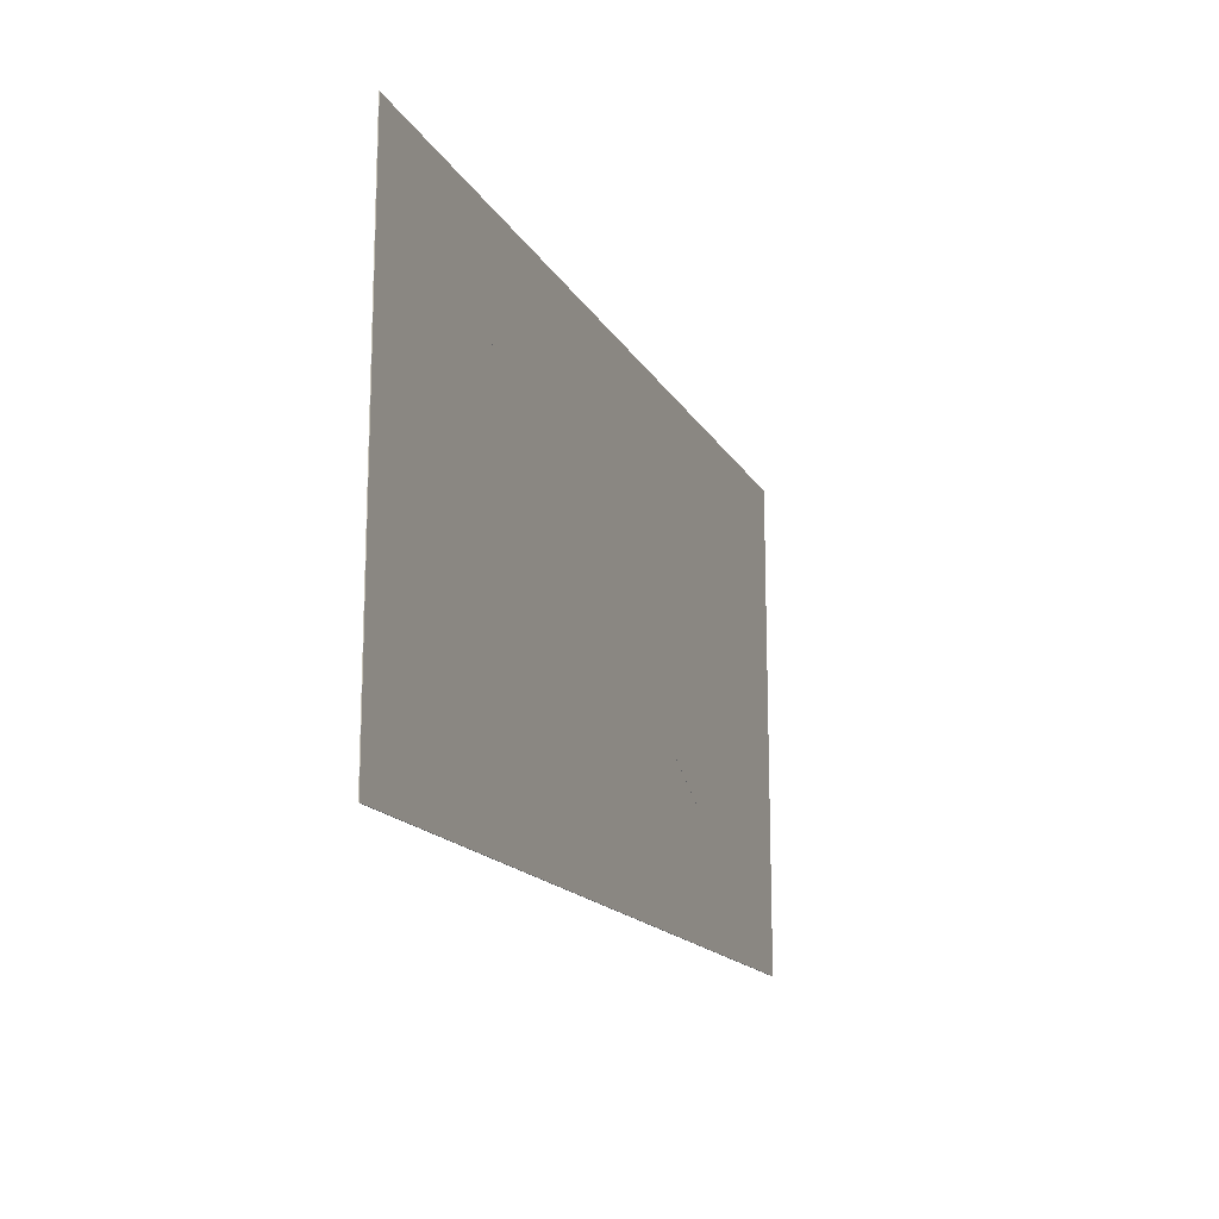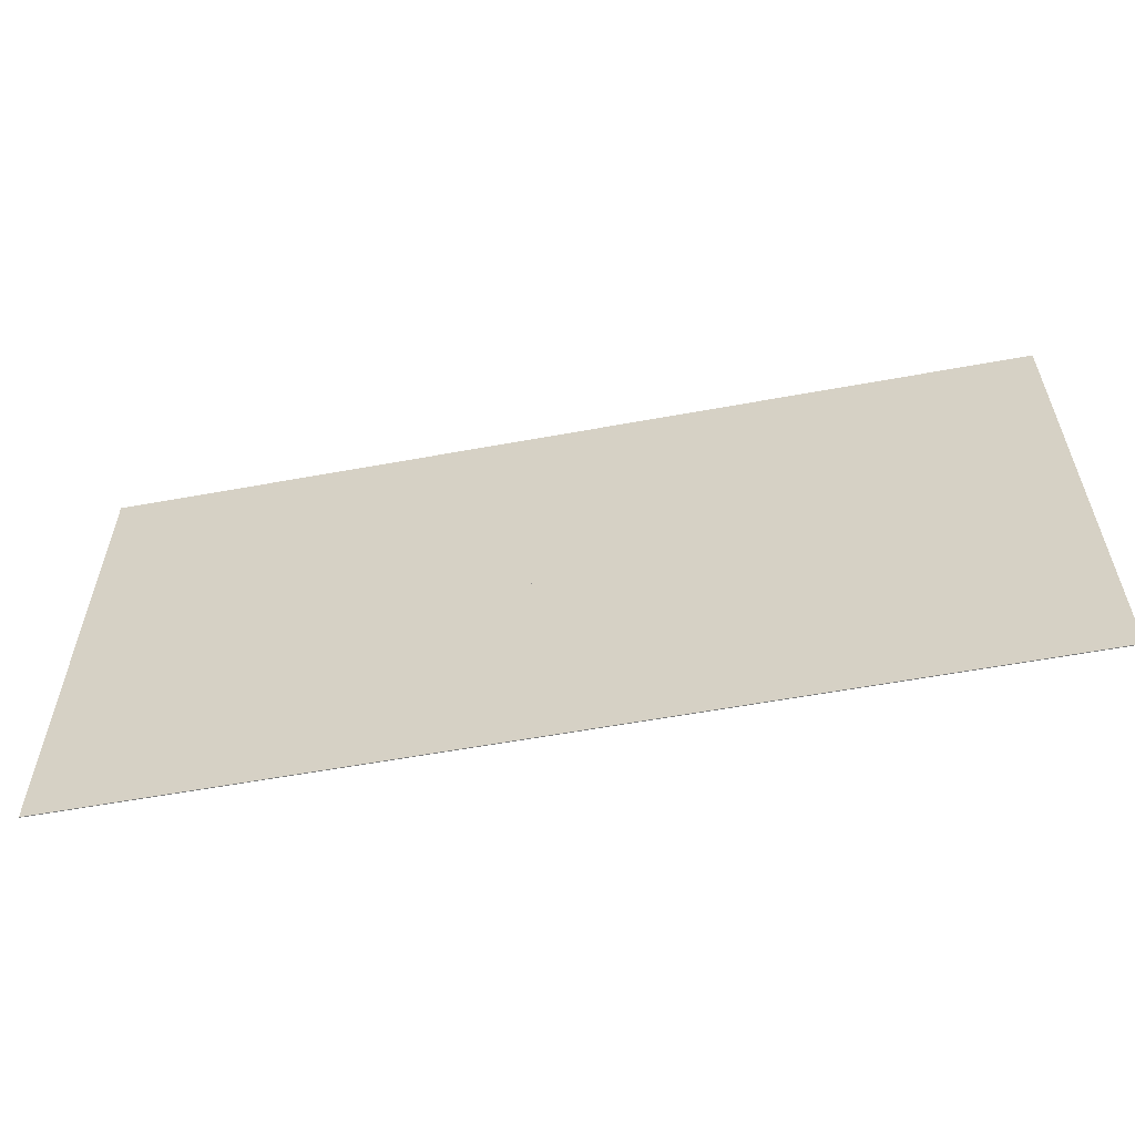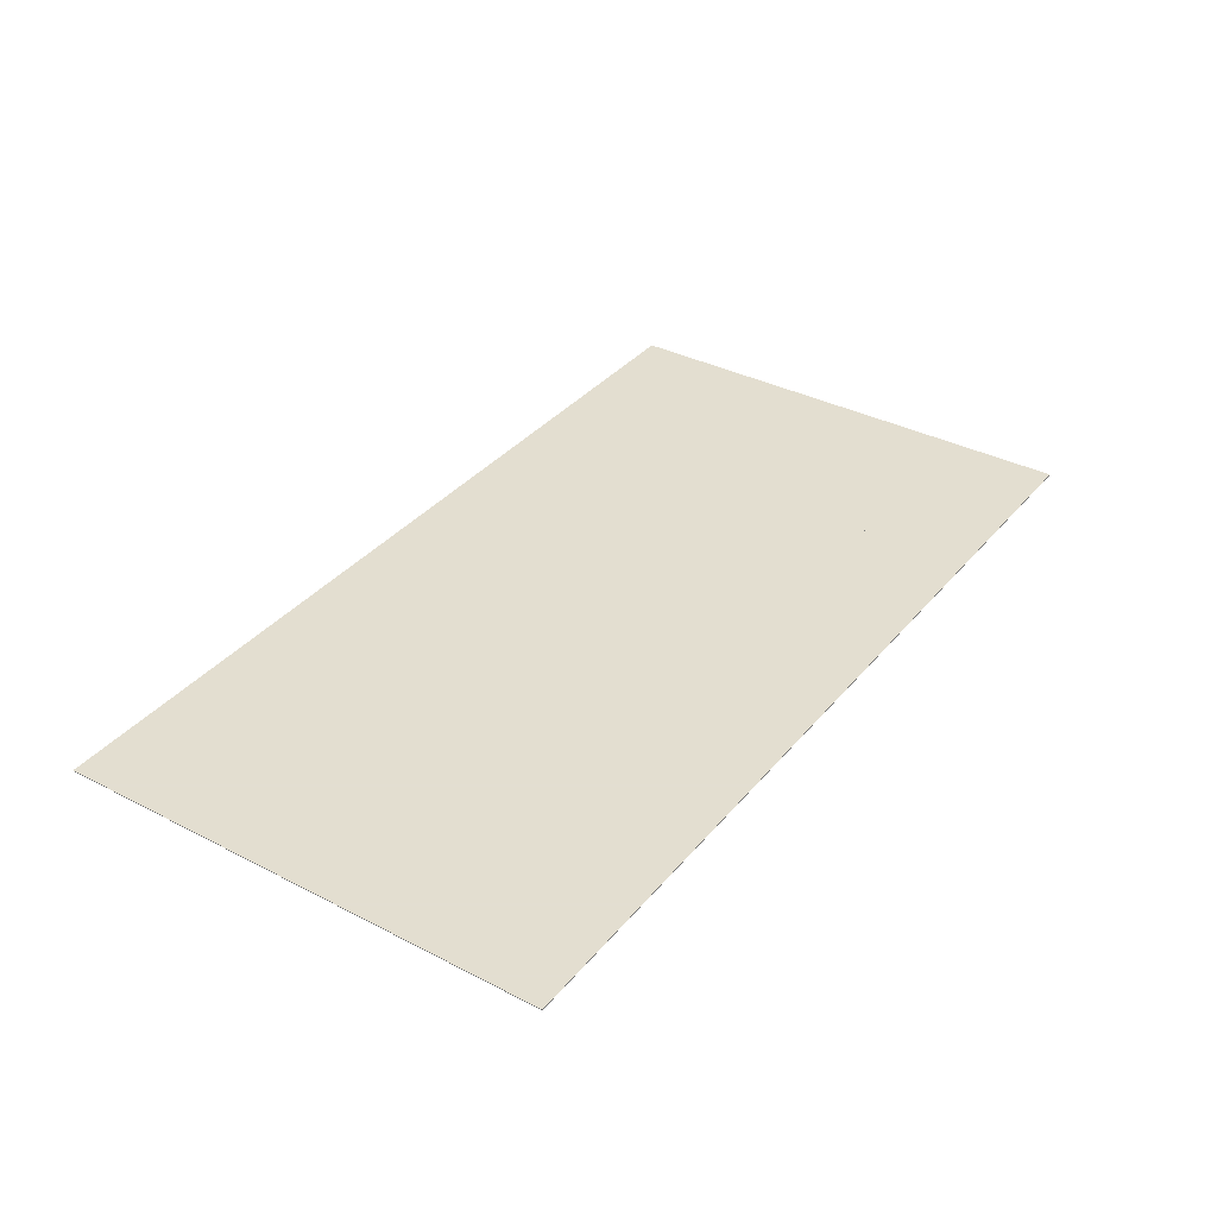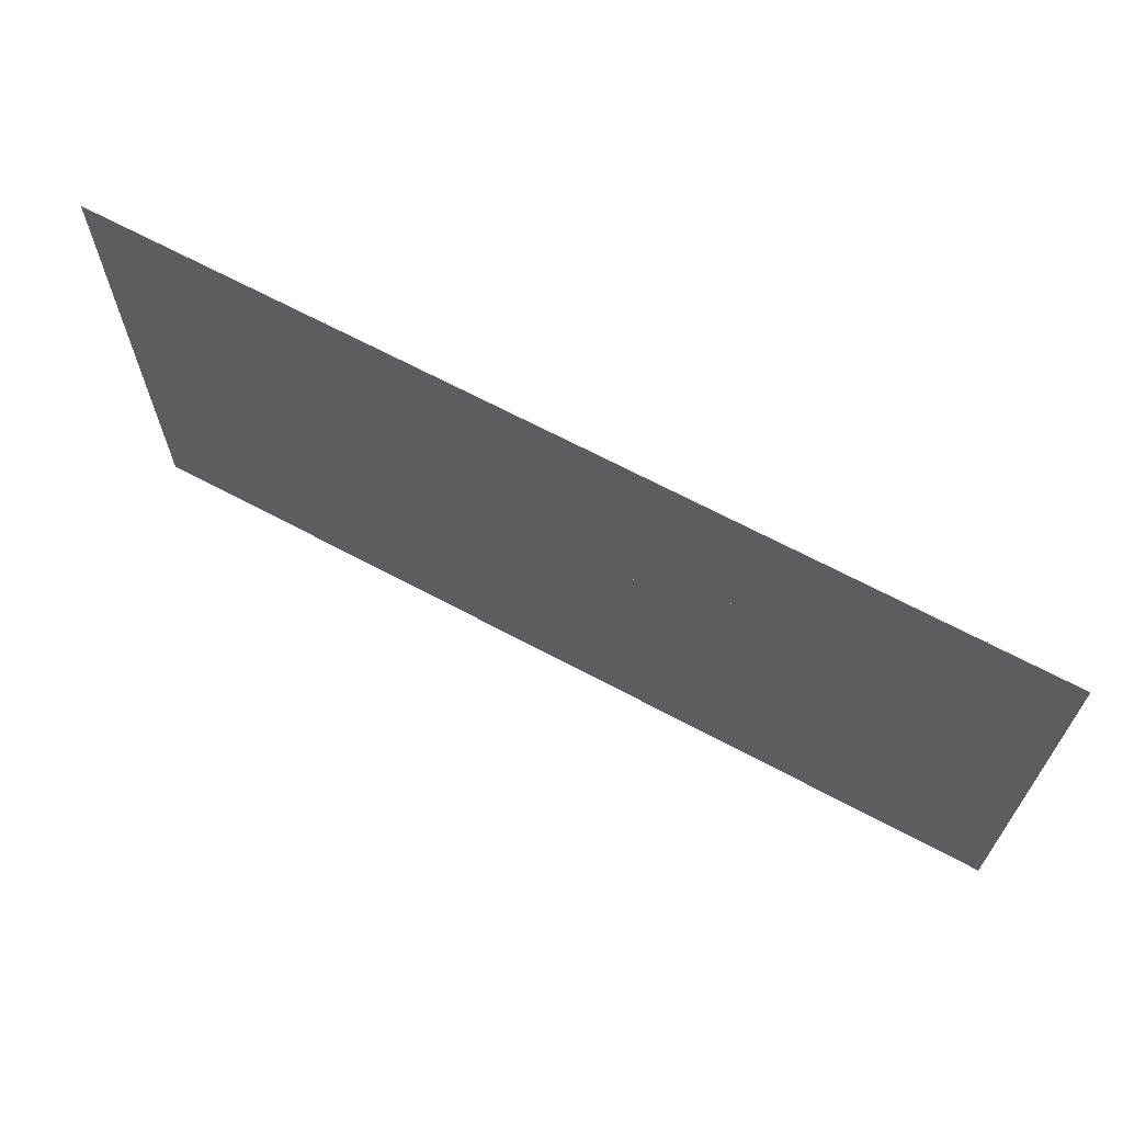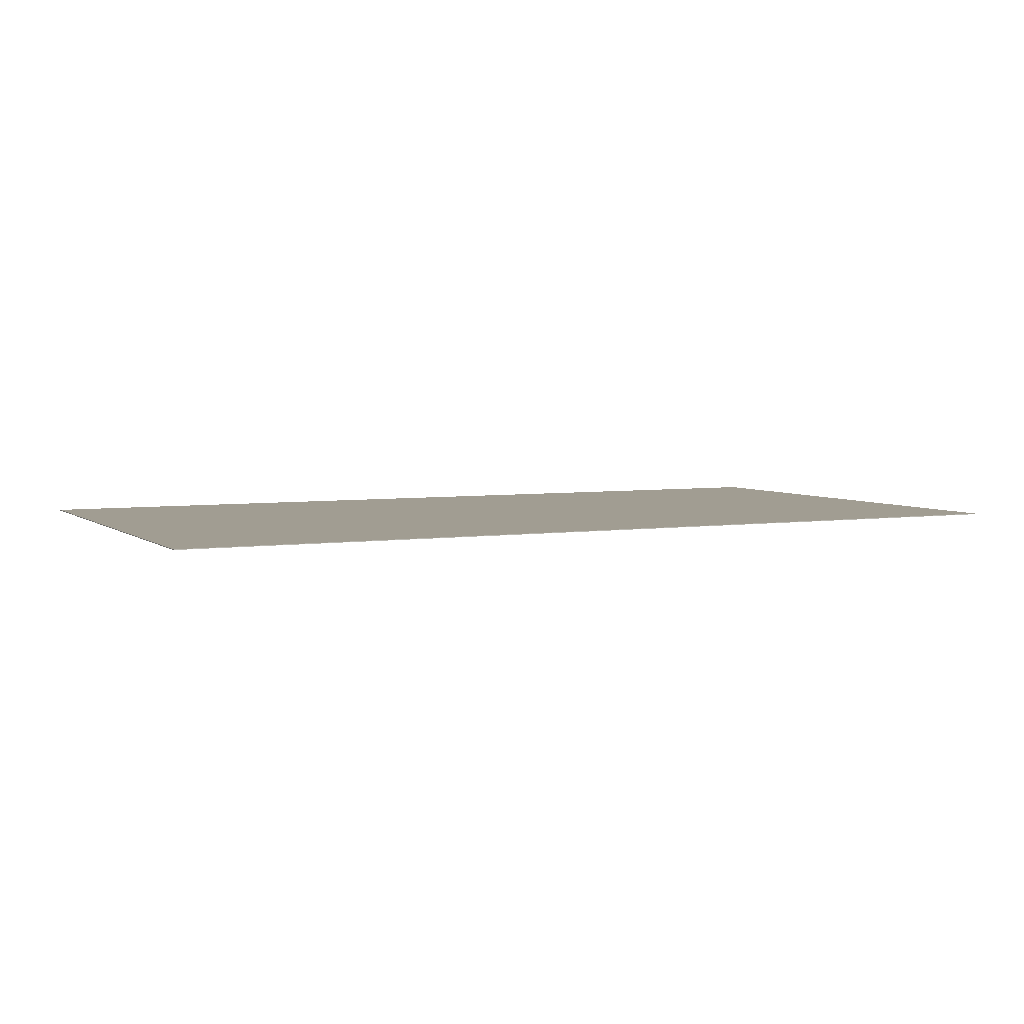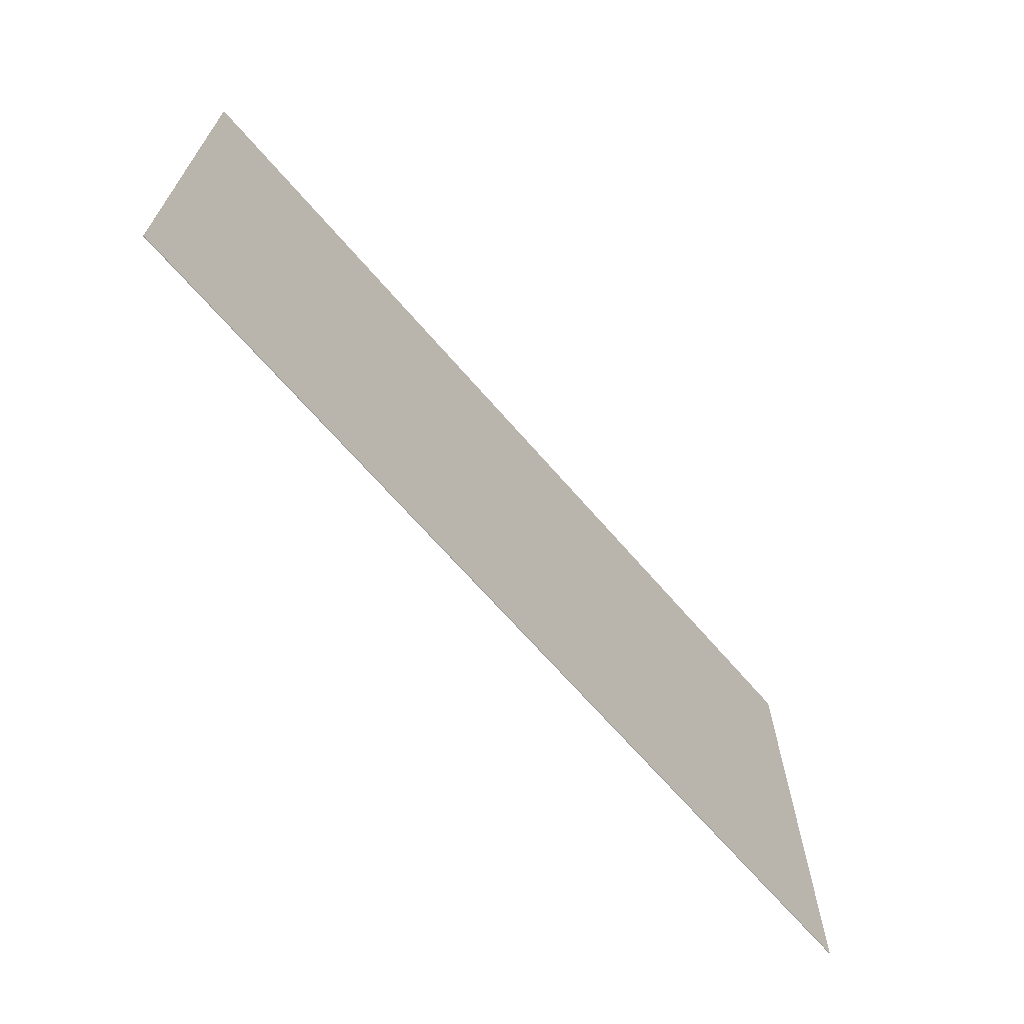
<metadata>
{"format":"obj","ext":"obj","renderer":"f3d","projection":"perspective","resolution":1024,"background":"white","views":[{"elev":-15.9,"azim":110.3,"up":"+Z"},{"elev":-58.0,"azim":10.8,"up":"+Z"},{"elev":35.9,"azim":124.1,"up":"+Y"},{"elev":66.5,"azim":28.3,"up":"+Z"},{"elev":4.6,"azim":-25.7,"up":"+Y"},{"elev":-67.4,"azim":-49.2,"up":"+Z"}]}
</metadata>
<code>
v -0.6534 -0.06022 -0.3972
v -0.6534 -0.06022 0.358
v -0.6534 -0.06122 -0.3972
v -0.6534 -0.06122 0.358
v 0.733 -0.06022 -0.3972
v 0.733 -0.06022 0.358
v 0.733 -0.06122 -0.3972
v 0.733 -0.06122 0.358
f 1 6 5
f 3 7 8
f 6 8 5
f 5 8 7
f 1 5 7
f 1 7 3
f 6 1 3
f 6 3 8
f 2 1 6
f 4 8 3
f 1 3 6
f 6 3 8
f 2 6 8
f 2 8 4
f 1 2 4
f 1 4 3

</code>
